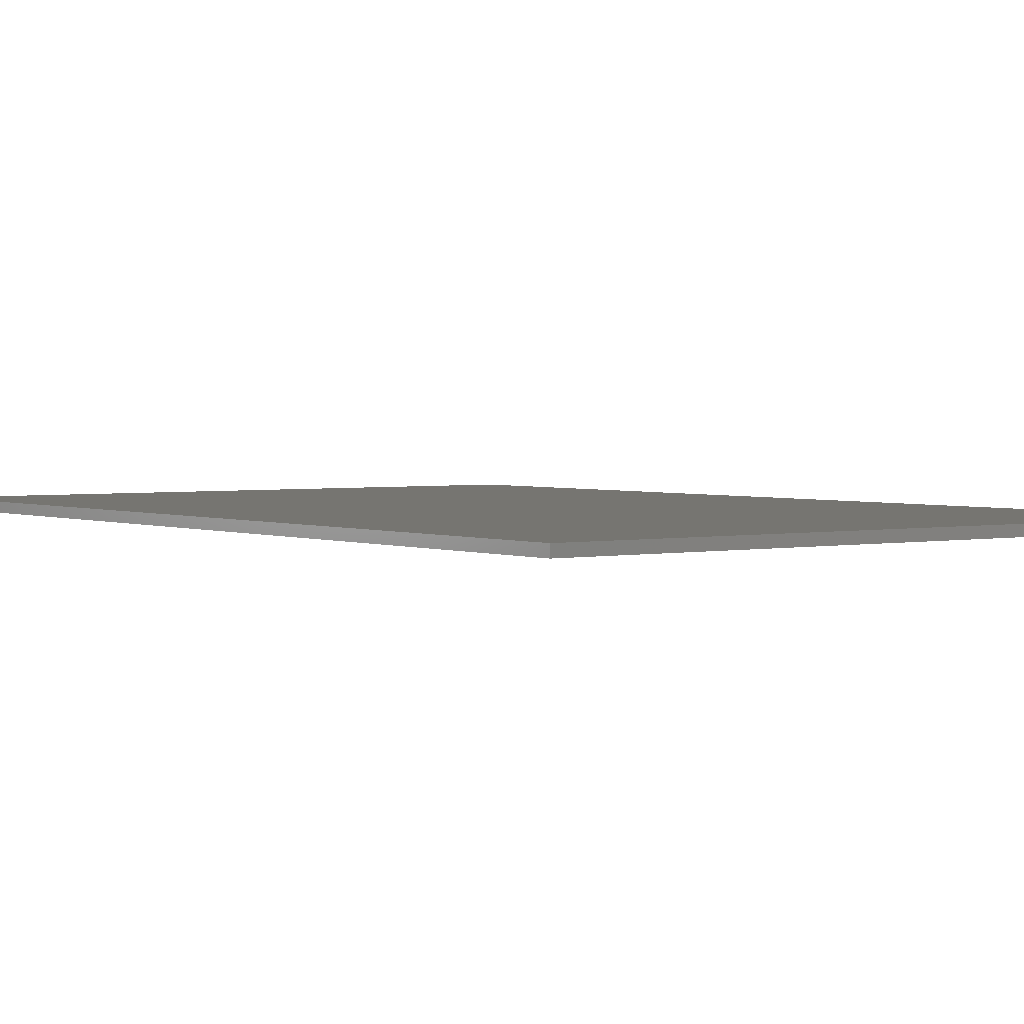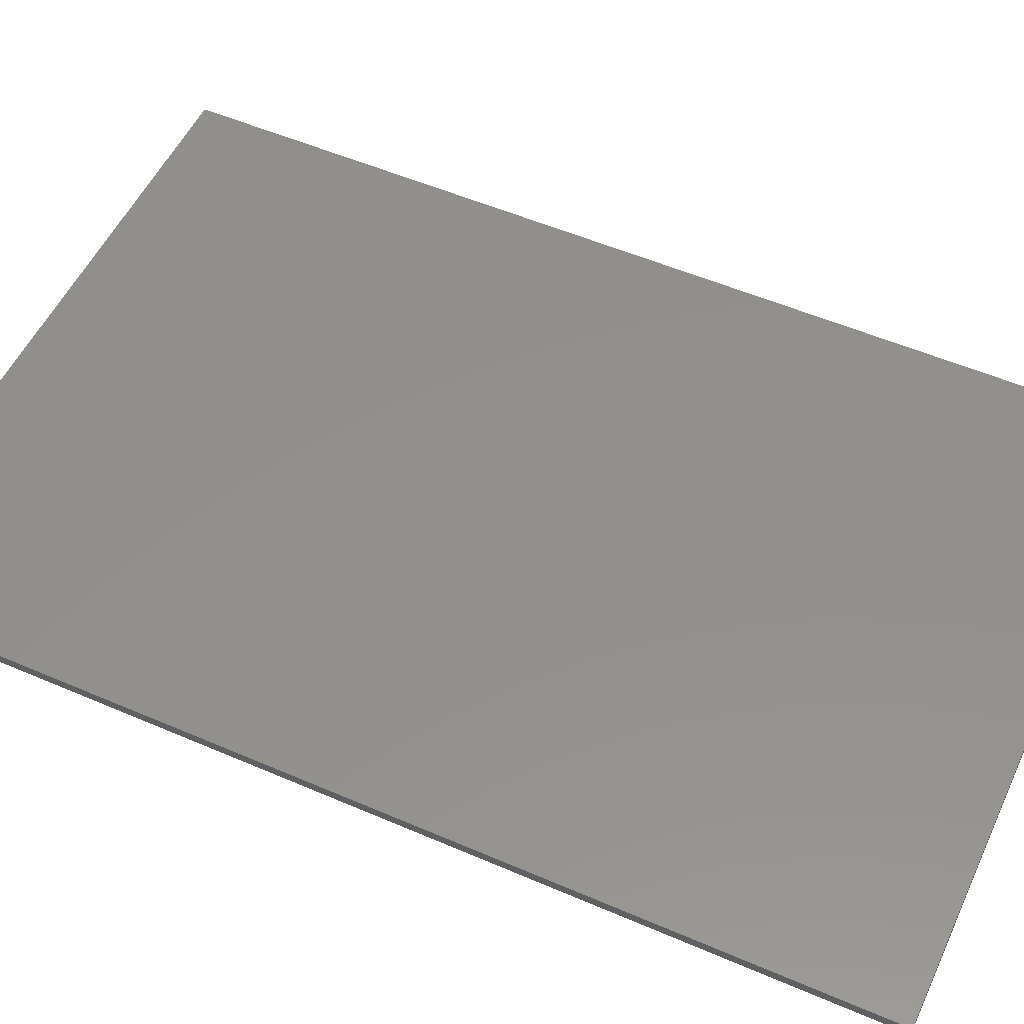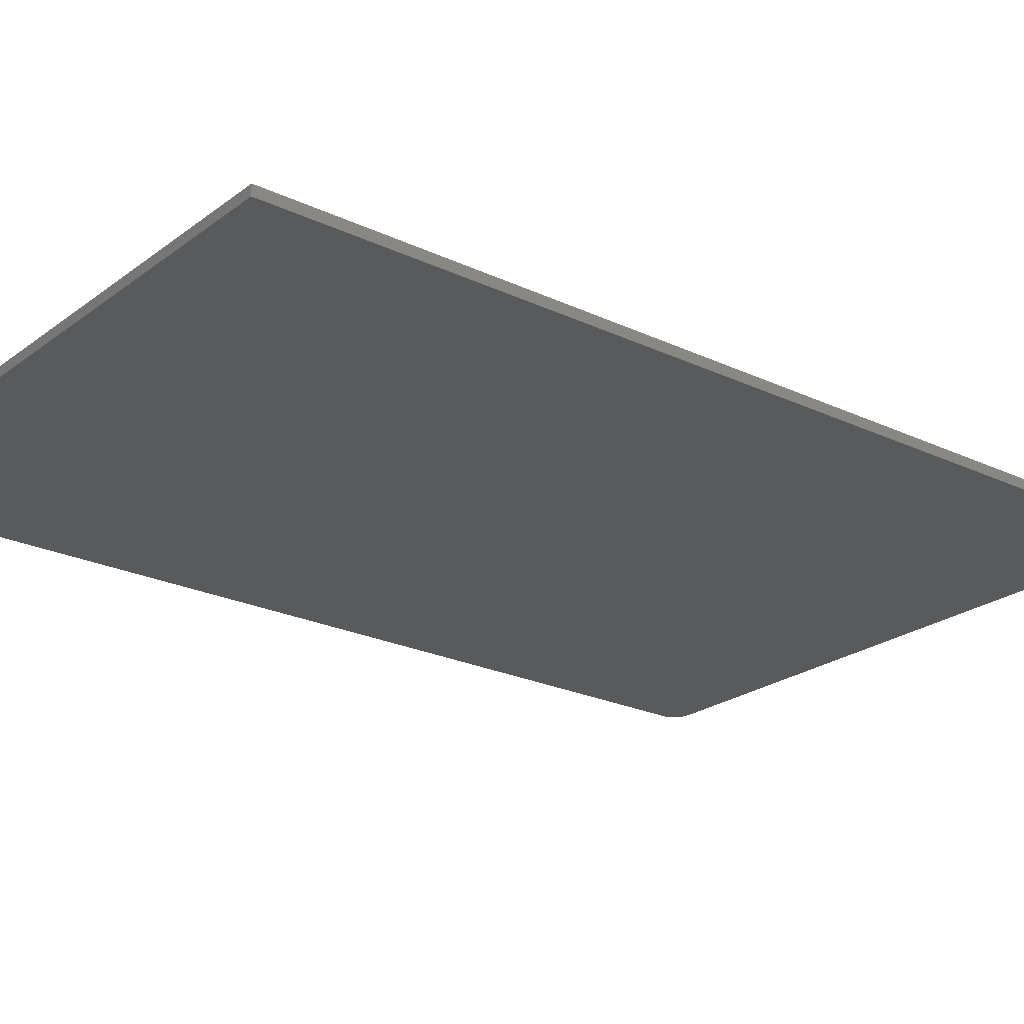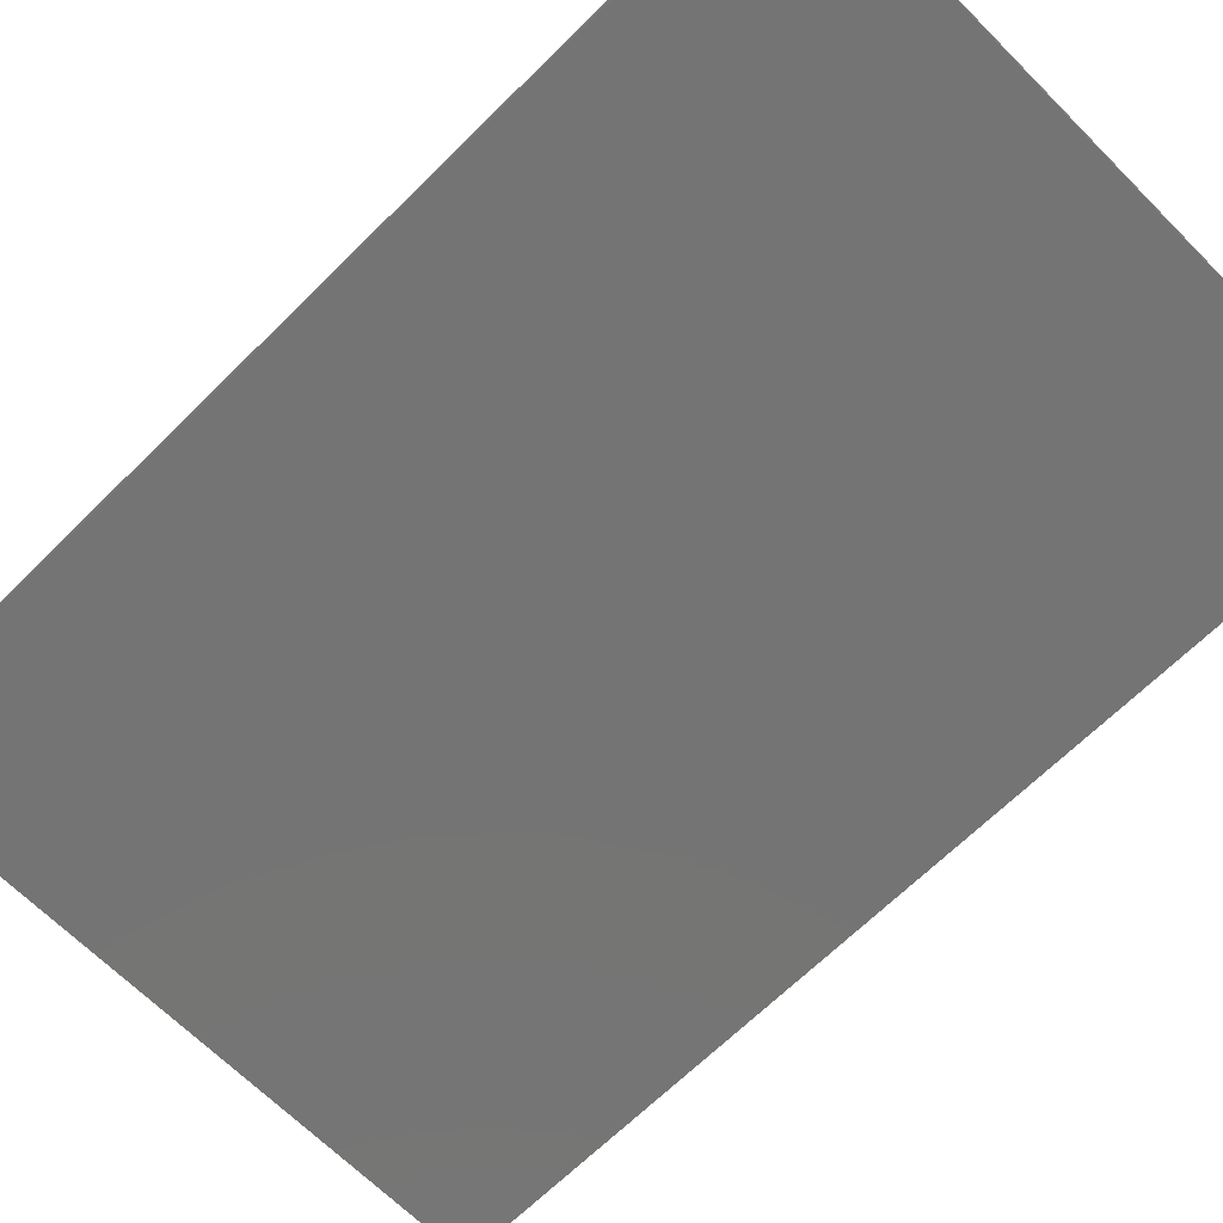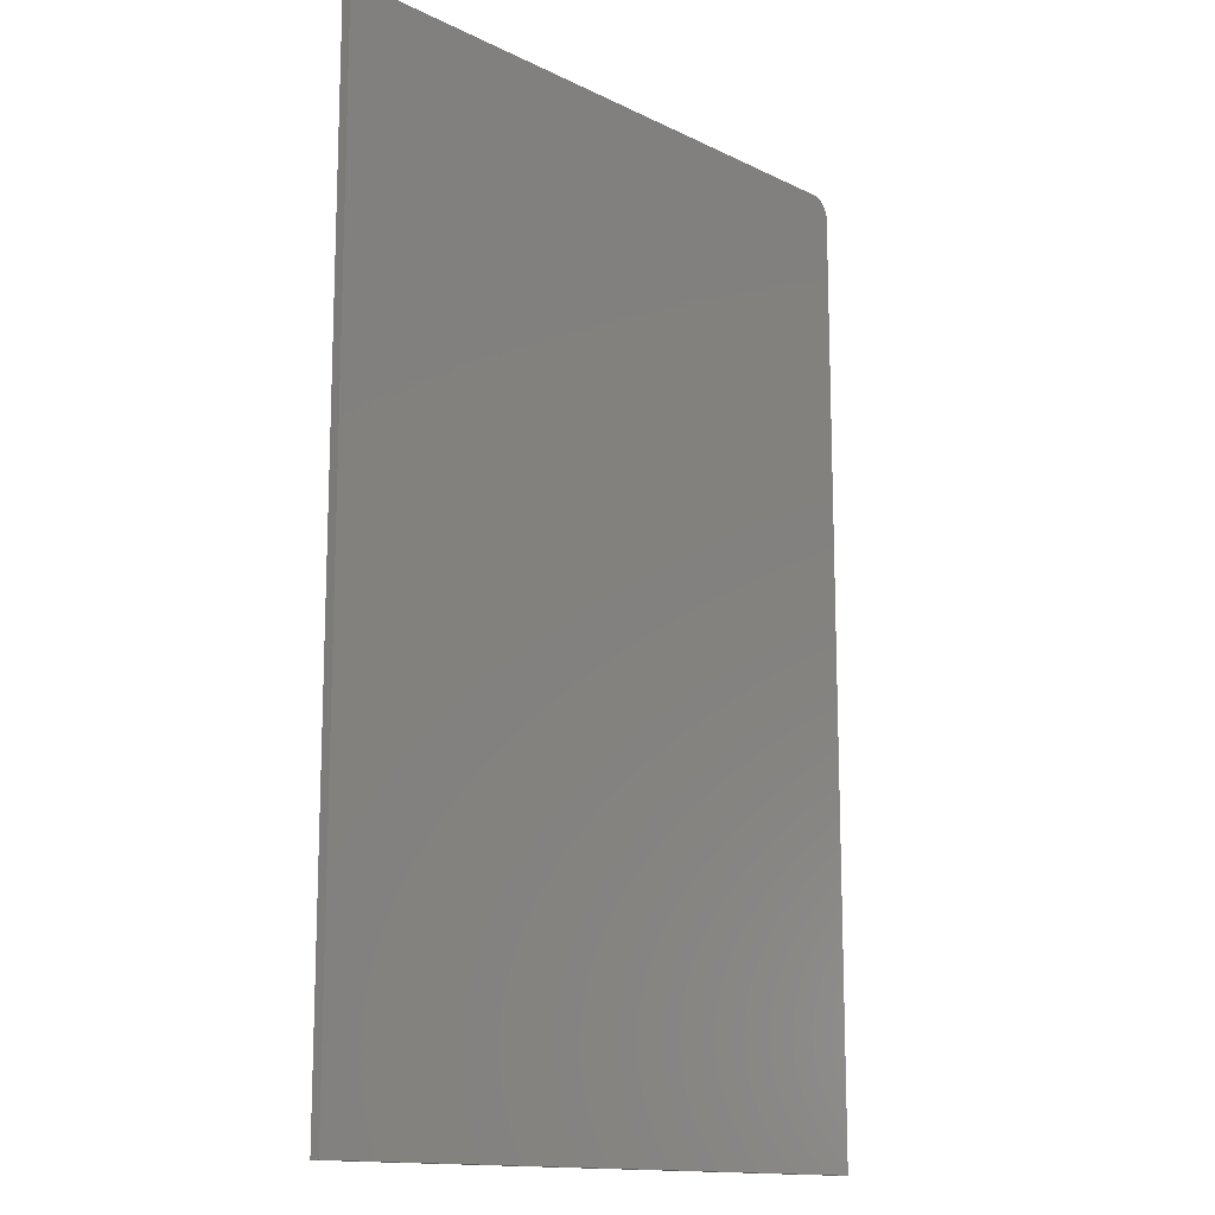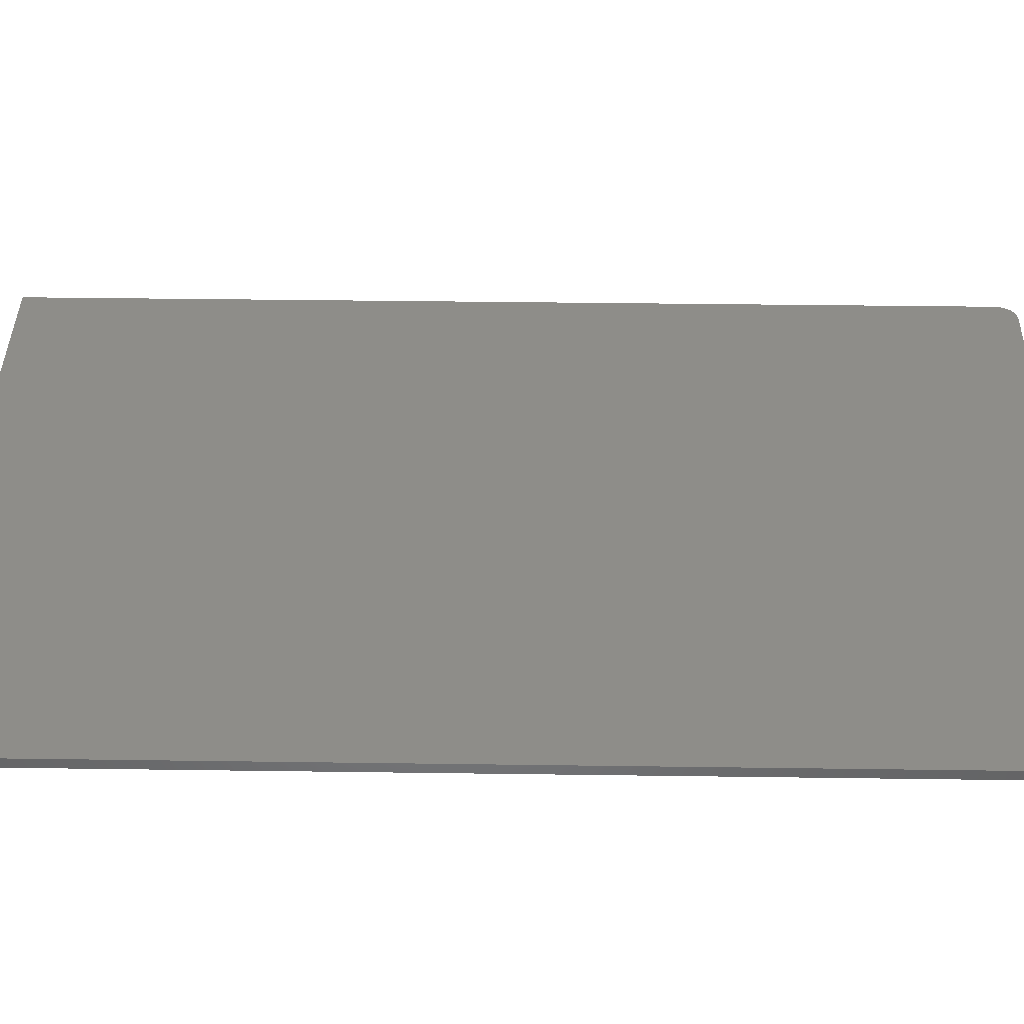
<metadata>
{"format":"stl","ext":"stl","renderer":"f3d","projection":"perspective","resolution":1024,"background":"white","views":[{"elev":2.5,"azim":144.0,"up":"+Y"},{"elev":53.3,"azim":114.8,"up":"+Y"},{"elev":-23.3,"azim":-128.7,"up":"+Y"},{"elev":-66.6,"azim":-45.2,"up":"+Y"},{"elev":-14.0,"azim":-47.0,"up":"+Z"},{"elev":38.7,"azim":-89.0,"up":"+Y"}]}
</metadata>
<code>
# stl→obj: 24 verts, 44 faces
v 0.4635 -0.01562 0.75
v 0.4754 -0.01562 0.7476
v 0.4696 -0.01562 0.7494
v -0.5 -0.01562 0.75
v -0.5 -0.01562 -0.75
v 0.4947 -0.01562 -0.75
v 0.4947 -0.01562 0.7188
v 0.4941 -0.01562 0.7248
v 0.4924 -0.01562 0.7307
v 0.4895 -0.01562 0.7361
v 0.4856 -0.01562 0.7408
v 0.4808 -0.01562 0.7447
v 0.4696 2.203e-16 0.7494
v 0.4754 2.204e-16 0.7476
v 0.4635 2.2e-16 0.75
v -0.5 1.665e-16 0.75
v 0.4808 2.204e-16 0.7447
v 0.4856 2.202e-16 0.7408
v 0.4895 2.199e-16 0.7361
v 0.4924 2.195e-16 0.7307
v 0.4941 2.189e-16 0.7248
v 0.4947 2.183e-16 0.7188
v 0.4947 5.522e-17 -0.75
v -0.5 0 -0.75
f 1 2 3
f 4 5 6
f 4 6 7
f 4 7 8
f 4 8 9
f 4 9 10
f 4 10 11
f 4 11 12
f 4 12 2
f 4 2 1
f 13 14 15
f 16 15 14
f 16 14 17
f 16 17 18
f 16 18 19
f 16 19 20
f 16 20 21
f 16 21 22
f 16 22 23
f 16 23 24
f 1 15 4
f 4 15 16
f 6 23 7
f 7 23 22
f 15 1 13
f 13 1 3
f 13 3 14
f 14 3 2
f 14 2 17
f 17 2 12
f 17 12 18
f 18 12 11
f 18 11 19
f 19 11 10
f 19 10 20
f 20 10 9
f 20 9 21
f 21 9 8
f 21 8 22
f 22 8 7
f 4 16 5
f 5 16 24
f 5 24 6
f 6 24 23

</code>
